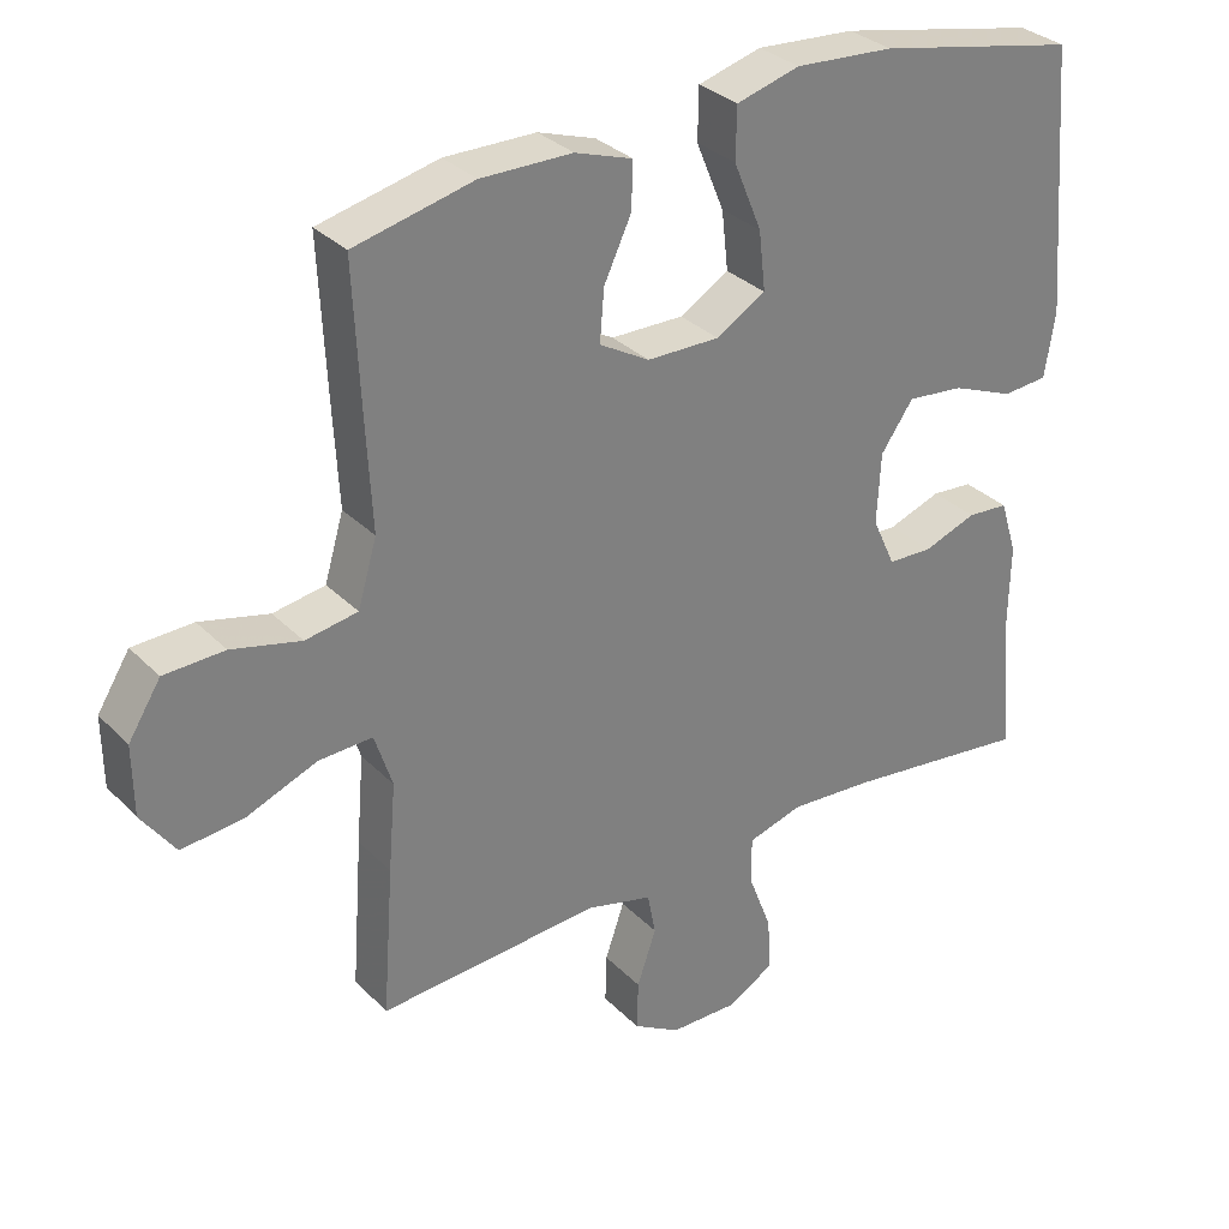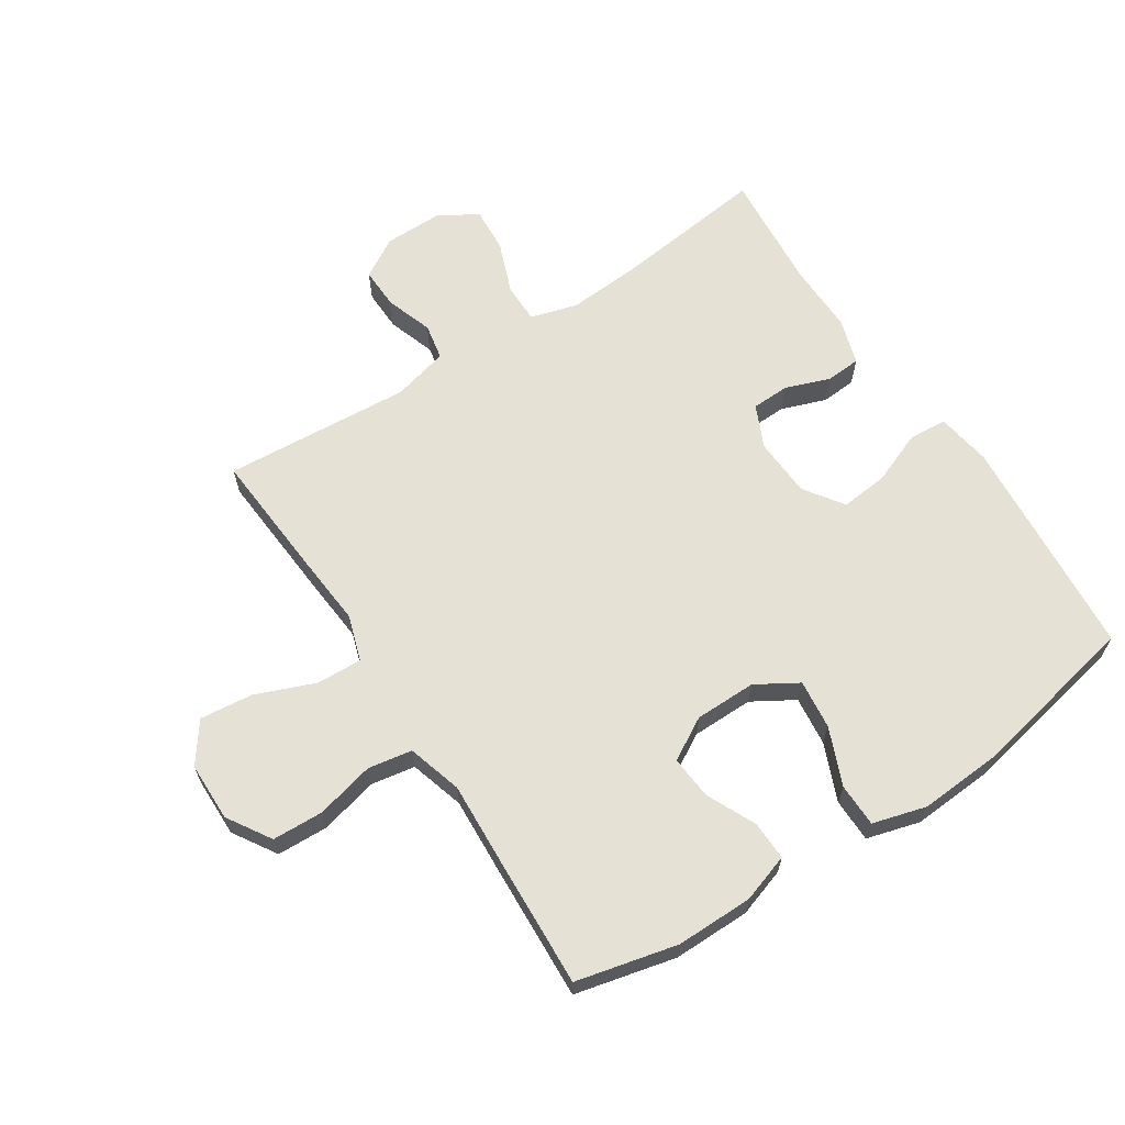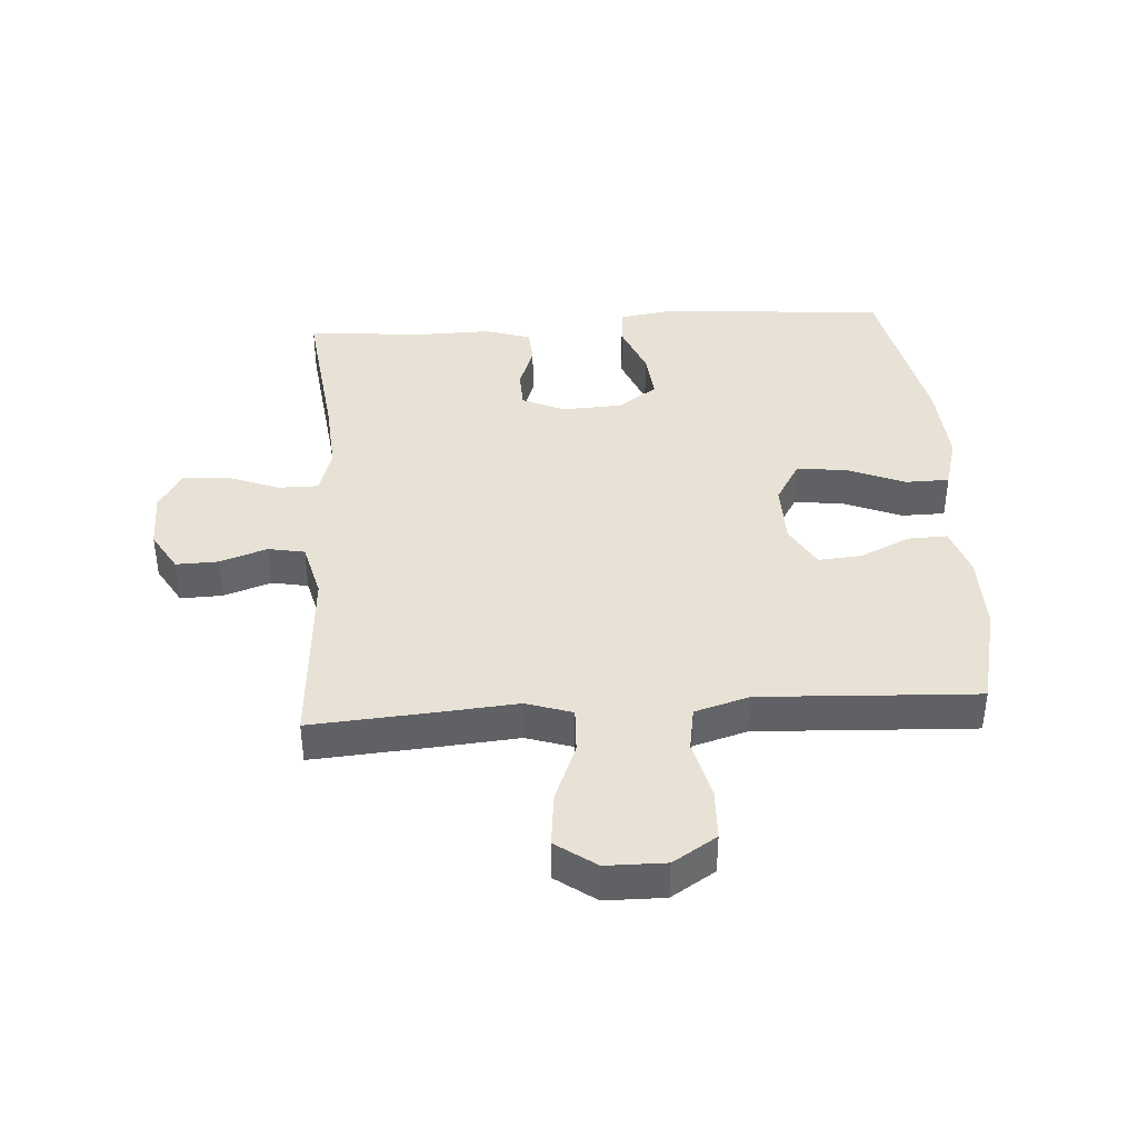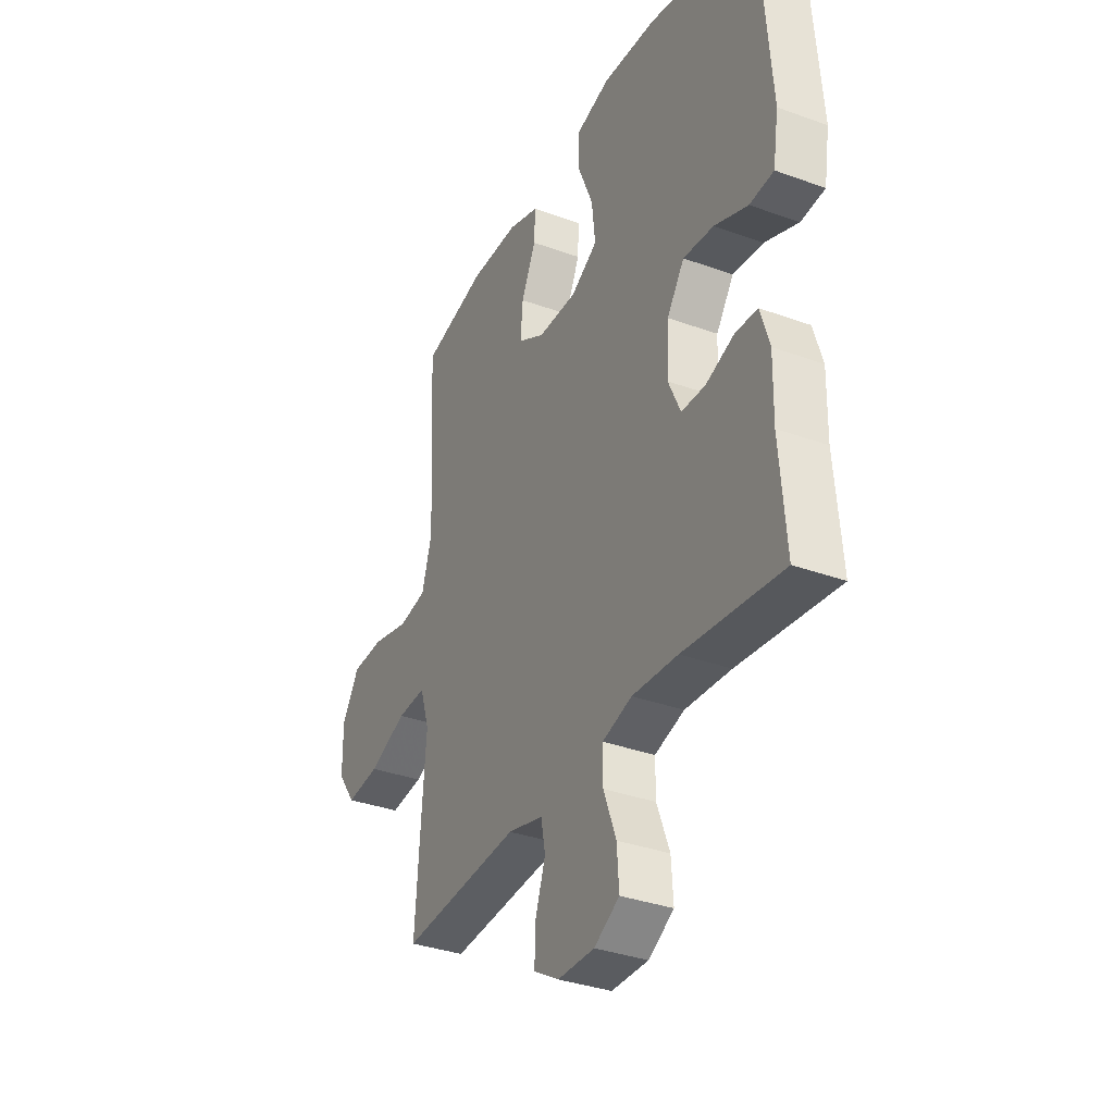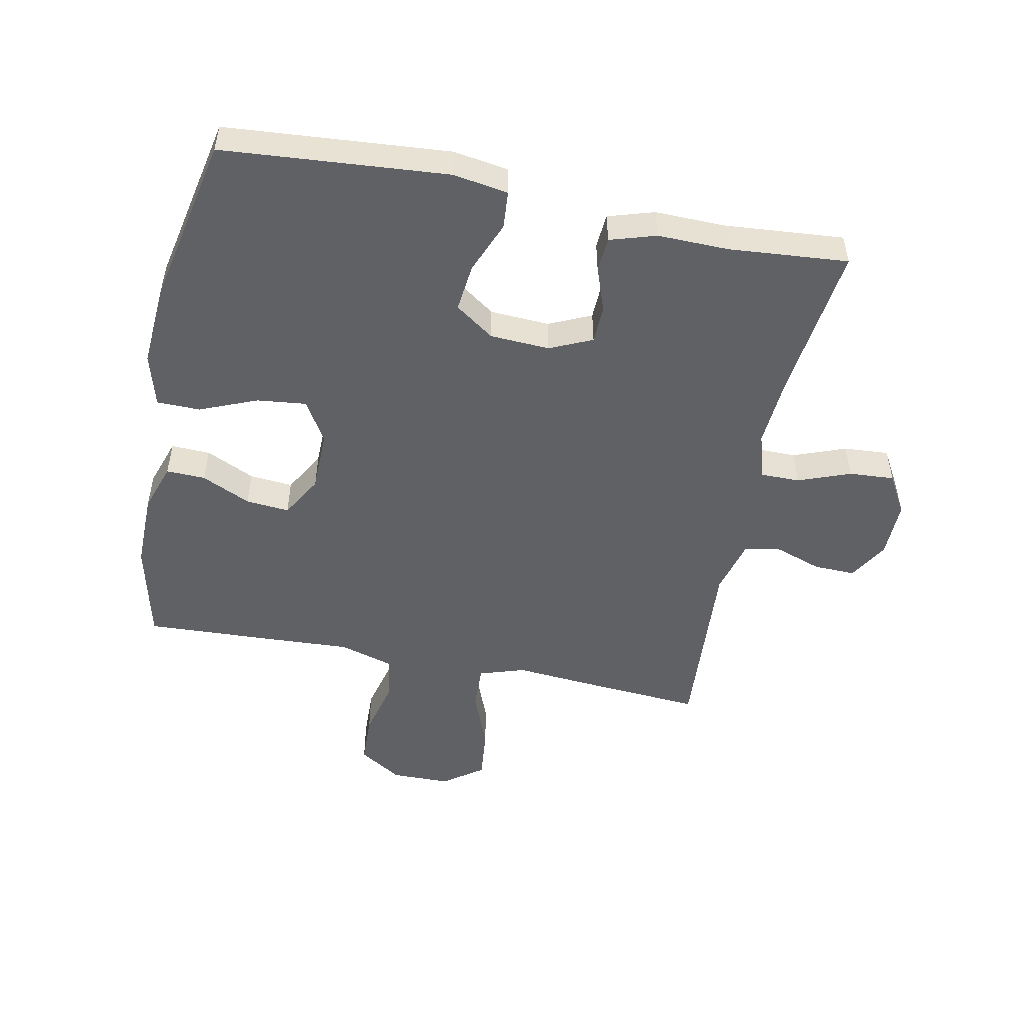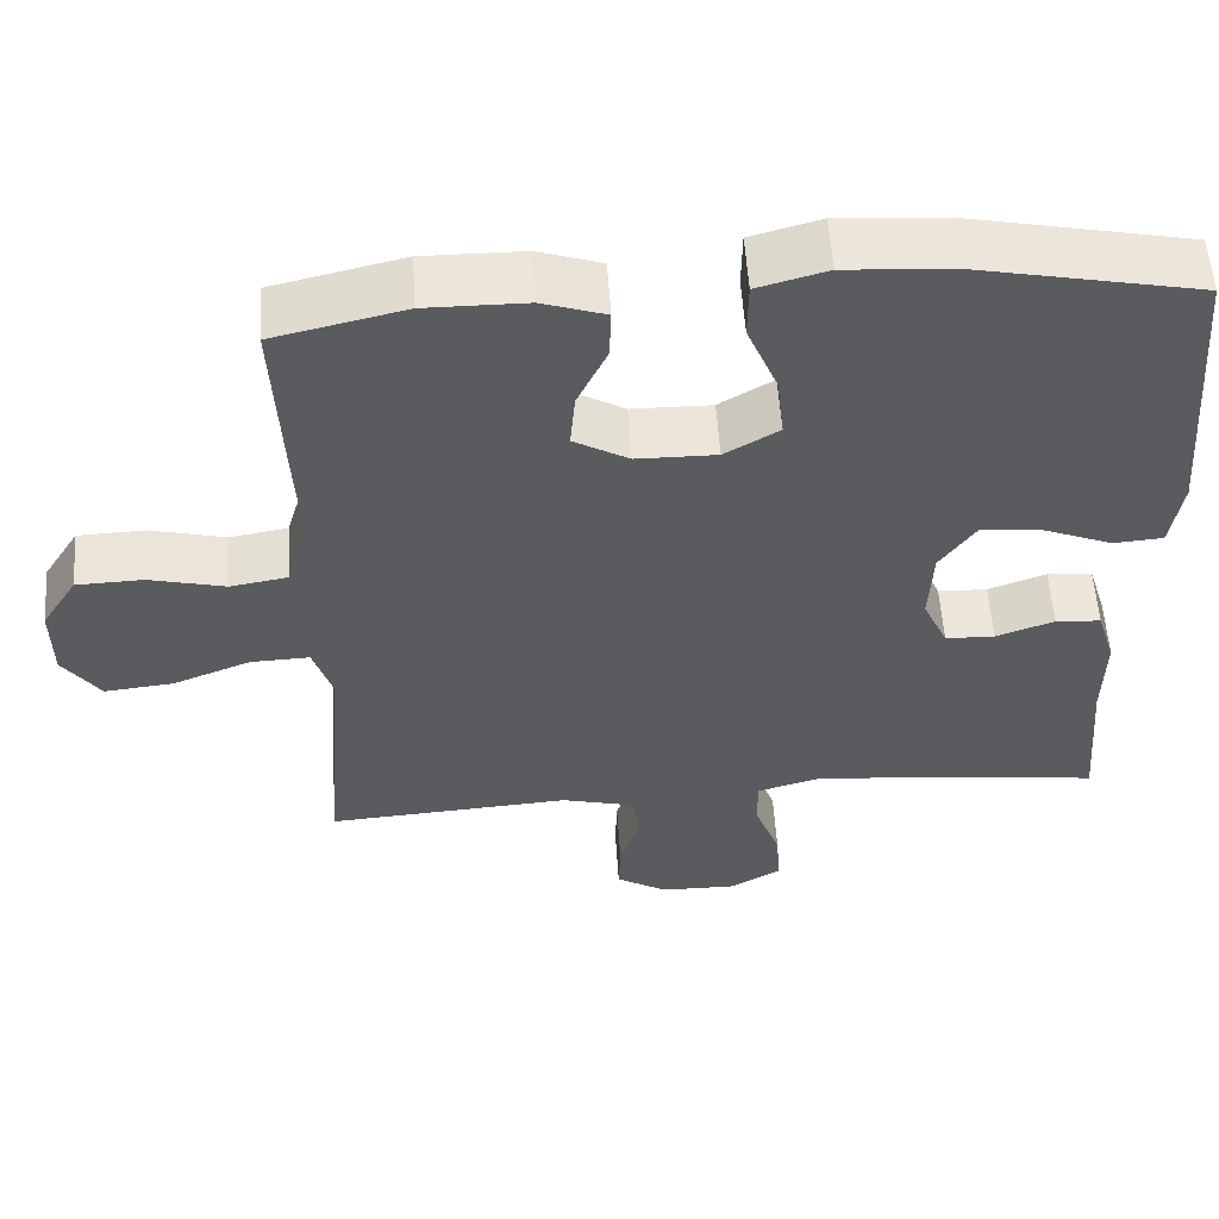
<metadata>
{"format":"obj","ext":"obj","renderer":"f3d","projection":"perspective","resolution":1024,"background":"white","views":[{"elev":31.5,"azim":-35.9,"up":"+Z"},{"elev":64.3,"azim":-33.0,"up":"+Y"},{"elev":40.1,"azim":-93.8,"up":"+Y"},{"elev":-34.4,"azim":63.9,"up":"+Z"},{"elev":-50.4,"azim":78.5,"up":"+Y"},{"elev":56.1,"azim":-3.8,"up":"+Z"}]}
</metadata>
<code>
v 0.5 0.07 -0.5
v 0.25 0.07 -0.47
v 0.134 0.07 -0.462
v 0.059 0.07 -0.484
v 0.059 0.07 -0.548
v 0.091 0.07 -0.632
v 0.096 0.07 -0.705
v 0.032 0.07 -0.742
v -0.061 0.07 -0.741
v -0.125 0.07 -0.703
v -0.123 0.07 -0.636
v -0.097 0.07 -0.56
v -0.108 0.07 -0.502
v -0.198 0.07 -0.479
v -0.5 0.07 -0.5
v -0.485 0.07 -0.297
v -0.475 0.07 -0.178
v -0.499 0.07 -0.104
v -0.572 0.07 -0.107
v -0.668 0.07 -0.145
v -0.753 0.07 -0.154
v -0.799 0.07 -0.09
v -0.8 0.07 0.005
v -0.756 0.07 0.075
v -0.674 0.07 0.078
v -0.58 0.07 0.055
v -0.509 0.07 0.067
v -0.483 0.07 0.155
v -0.49 0.07 0.286
v -0.5 0.07 0.5
v -0.338 0.07 0.538
v -0.214 0.07 0.537
v -0.136 0.07 0.511
v -0.138 0.07 0.448
v -0.175 0.07 0.369
v -0.181 0.07 0.299
v -0.113 0.07 0.26
v -0.014 0.07 0.259
v 0.053 0.07 0.299
v 0.044 0.07 0.379
v 0.006 0.07 0.471
v 0.007 0.07 0.541
v 0.093 0.07 0.565
v 0.227 0.07 0.556
v 0.5 0.07 0.5
v 0.529 0.07 0.139
v 0.515 0.07 0.05
v 0.454 0.07 0.045
v 0.369 0.07 0.079
v 0.292 0.07 0.087
v 0.248 0.07 0.024
v 0.243 0.07 -0.072
v 0.274 0.07 -0.14
v 0.335 0.07 -0.142
v 0.407 0.07 -0.116
v 0.463 0.07 -0.12
v 0.486 0.07 -0.194
v 0.484 0.07 -0.308
v 0.5 0 -0.5
v 0.25 0 -0.47
v 0.134 0 -0.462
v 0.059 0 -0.484
v 0.059 0 -0.548
v 0.091 0 -0.632
v 0.096 0 -0.705
v 0.032 0 -0.742
v -0.061 0 -0.741
v -0.125 0 -0.703
v -0.123 0 -0.636
v -0.097 0 -0.56
v -0.108 0 -0.502
v -0.198 0 -0.479
v -0.5 0 -0.5
v -0.485 0 -0.297
v -0.475 0 -0.178
v -0.499 0 -0.104
v -0.572 0 -0.107
v -0.668 0 -0.145
v -0.753 0 -0.154
v -0.799 0 -0.09
v -0.8 0 0.005
v -0.756 0 0.075
v -0.674 0 0.078
v -0.58 0 0.055
v -0.509 0 0.067
v -0.483 0 0.155
v -0.49 0 0.286
v -0.5 0 0.5
v -0.338 0 0.538
v -0.214 0 0.537
v -0.136 0 0.511
v -0.138 0 0.448
v -0.175 0 0.369
v -0.181 0 0.299
v -0.113 0 0.26
v -0.014 0 0.259
v 0.053 0 0.299
v 0.044 0 0.379
v 0.006 0 0.471
v 0.007 0 0.541
v 0.093 0 0.565
v 0.227 0 0.556
v 0.5 0 0.5
v 0.529 0 0.139
v 0.515 0 0.05
v 0.454 0 0.045
v 0.369 0 0.079
v 0.292 0 0.087
v 0.248 0 0.024
v 0.243 0 -0.072
v 0.274 0 -0.14
v 0.335 0 -0.142
v 0.407 0 -0.116
v 0.463 0 -0.12
v 0.486 0 -0.194
v 0.484 0 -0.308
f 56 57 58
f 55 56 58
f 54 55 58
f 58 1 2
f 54 58 2
f 53 54 2
f 52 53 2 3
f 51 52 3 4
f 47 48 49
f 46 47 49
f 45 46 49
f 44 45 49
f 43 44 49
f 42 43 49
f 41 42 49
f 40 41 49
f 39 40 49 50
f 38 39 50 51
f 33 34 35
f 32 33 35
f 31 32 35
f 30 31 35
f 29 30 35
f 28 29 35
f 27 28 35 36
f 24 25 26
f 23 24 26
f 22 23 26
f 21 22 26
f 20 21 26
f 19 20 26
f 18 19 26 27
f 27 36 37
f 18 27 37
f 17 18 37
f 37 38 51
f 17 37 51
f 16 17 51
f 15 16 51
f 14 15 51
f 10 11 12
f 9 10 12
f 8 9 12
f 7 8 12
f 6 7 12
f 5 6 12
f 13 14 51 4
f 4 5 12 13
f 116 115 114
f 116 114 113
f 116 113 112
f 60 59 116
f 60 116 112
f 60 112 111
f 61 60 111 110
f 62 61 110 109
f 107 106 105
f 107 105 104
f 107 104 103
f 107 103 102
f 107 102 101
f 107 101 100
f 107 100 99
f 107 99 98
f 108 107 98 97
f 109 108 97 96
f 93 92 91
f 93 91 90
f 93 90 89
f 93 89 88
f 93 88 87
f 93 87 86
f 94 93 86 85
f 84 83 82
f 84 82 81
f 84 81 80
f 84 80 79
f 84 79 78
f 84 78 77
f 85 84 77 76
f 95 94 85
f 95 85 76
f 95 76 75
f 109 96 95
f 109 95 75
f 109 75 74
f 109 74 73
f 109 73 72
f 70 69 68
f 70 68 67
f 70 67 66
f 70 66 65
f 70 65 64
f 70 64 63
f 62 109 72 71
f 71 70 63 62
f 1 59 60 2
f 2 60 61 3
f 3 61 62 4
f 4 62 63 5
f 5 63 64 6
f 6 64 65 7
f 7 65 66 8
f 8 66 67 9
f 9 67 68 10
f 10 68 69 11
f 11 69 70 12
f 12 70 71 13
f 13 71 72 14
f 14 72 73 15
f 15 73 74 16
f 16 74 75 17
f 17 75 76 18
f 18 76 77 19
f 19 77 78 20
f 20 78 79 21
f 21 79 80 22
f 22 80 81 23
f 23 81 82 24
f 24 82 83 25
f 25 83 84 26
f 26 84 85 27
f 27 85 86 28
f 28 86 87 29
f 29 87 88 30
f 30 88 89 31
f 31 89 90 32
f 32 90 91 33
f 33 91 92 34
f 34 92 93 35
f 35 93 94 36
f 36 94 95 37
f 37 95 96 38
f 38 96 97 39
f 39 97 98 40
f 40 98 99 41
f 41 99 100 42
f 42 100 101 43
f 43 101 102 44
f 44 102 103 45
f 45 103 104 46
f 46 104 105 47
f 47 105 106 48
f 48 106 107 49
f 49 107 108 50
f 50 108 109 51
f 51 109 110 52
f 52 110 111 53
f 53 111 112 54
f 54 112 113 55
f 55 113 114 56
f 56 114 115 57
f 57 115 116 58
f 58 116 59 1

</code>
